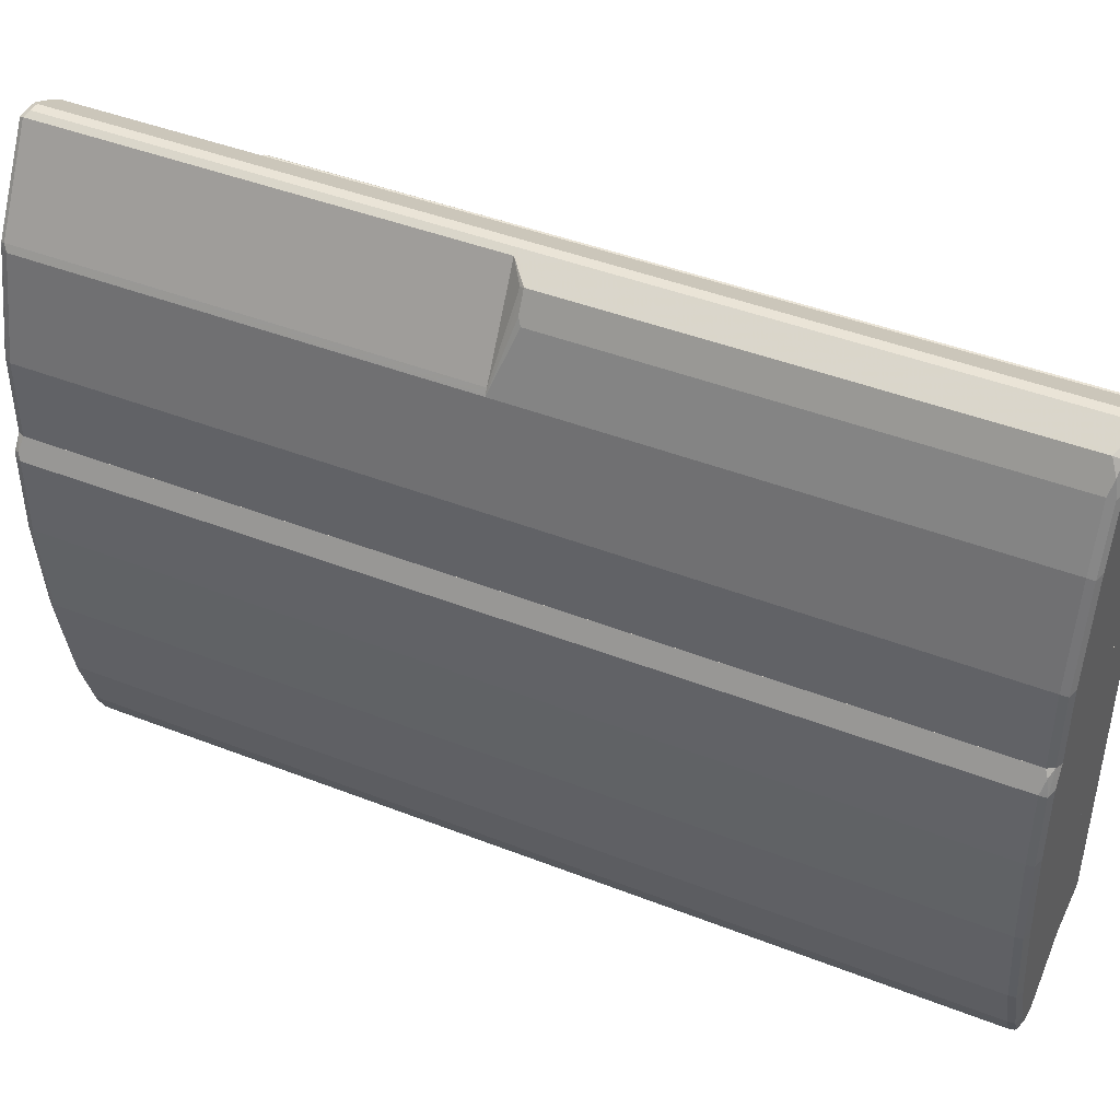
<metadata>
{"format":"obj","ext":"obj","renderer":"f3d","projection":"perspective","resolution":1024,"background":"white","views":[{"elev":43.6,"azim":-65.2,"up":"+Z"}]}
</metadata>
<code>
v 0.1721 0.1144 -0.5336
v 0.06915 0.1144 -0.5336
v 0.1833 0.1144 -0.528
v 0.1721 -0.7746 -0.5336
v 0.06915 -0.7746 -0.5336
v 0.06915 0.1144 0.4216
v 0.1836 0.1144 -0.5278
v 0.1836 -0.7803 -0.5278
v 0.1807 -0.7875 -0.525
v 0.1721 -0.7861 -0.5278
v 0.06915 -0.7859 -0.5279
v 0.06915 -0.2583 0.4303
v 0.1607 0.1144 0.4418
v 0.1838 0.1144 -0.5275
v 0.1894 -0.7746 -0.5164
v 0.2008 -0.7631 -0.4934
v 0.198 -0.7703 -0.4906
v 0.1836 -0.7861 -0.5164
v 0.1721 -0.7919 -0.5164
v 0.06915 -0.7861 -0.5278
v 0.06915 -0.6713 0.4303
v 0.1607 -0.7689 0.4418
v 0.1664 0.1144 0.4418
v 0.1894 0.1144 -0.5164
v 0.2066 -0.7401 -0.482
v 0.2066 -0.7573 -0.482
v 0.2008 -0.7689 -0.482
v 0.1951 -0.7803 -0.482
v 0.06915 -0.7919 -0.5164
v 0.1721 -0.7919 0.3442
v 0.06915 -0.7746 0.4216
v 0.1664 -0.7746 0.4418
v 0.1701 0.1144 0.4344
v 0.1894 0.1144 0.3442
v 0.2066 -0.7401 0.3271
v 0.2066 -0.7573 0.3271
v 0.2008 -0.7689 0.3271
v 0.1951 -0.7803 0.3271
v 0.06915 -0.7919 0.3959
v 0.1836 -0.7861 0.3442
v 0.1664 -0.7861 0.4303
v 0.1549 -0.7919 0.4131
v 0.06915 -0.7793 0.4203
v 0.1635 -0.7832 0.4389
v 0.1678 -0.7832 0.4389
v 0.1721 -0.7746 0.4303
v 0.1721 0.1144 0.4303
v 0.2023 -0.766 0.3357
v 0.1958 -0.7746 0.3442
v 0.1578 -0.7889 0.4274
v 0.06915 -0.788 0.4131
v 0.06915 -0.7875 0.415
v -0.1721 -0.7919 0.1036
v 0.06911 -0.7919 0.1036
v -0.1836 -0.786 0.1036
v -0.1894 -0.7919 0.06883
v 0.06914 -0.7919 0.1032
v 0.06914 -0.7914 0.1036
v -0.1892 -0.775 0.1036
v -0.1951 -0.7802 0.09176
v -0.198 -0.7832 0.07746
v -0.2008 -0.786 0.0631
v -0.1894 -0.7919 -0.06887
v 0.06914 -0.7919 -0.5164
v 0.06914 0.7919 0.1036
v -0.1894 -0.7745 0.1036
v -0.2066 -0.7745 0.06883
v -0.2008 -0.786 -0.0746
v -0.1721 -0.7919 -0.241
v -0.03444 -0.7919 -0.568
v -0.02583 -0.7875 -0.5767
v 0.06914 -0.786 -0.5279
v 0.06914 0.7919 -0.2582
v -0.1721 0.7919 0.1036
v -0.1894 0.7745 0.1036
v -0.2066 -0.7745 -0.06887
v -0.2066 0.7745 0.06883
v -0.1836 -0.786 -0.2467
v -0.1377 -0.7919 -0.4131
v -0.05166 -0.7919 -0.568
v -0.05166 -0.786 -0.5795
v -0.03444 -0.786 -0.5795
v -0.03444 -0.7745 -0.5852
v -0.02297 -0.7802 -0.5795
v 0.06914 -0.7745 -0.5336
v 0.06884 0.7919 -0.3443
v 0.06914 0.7917 -0.3441
v -0.1894 0.7919 0.06883
v -0.198 0.7875 0.07746
v -0.1836 0.786 0.1036
v -0.1837 0.7858 0.1036
v -0.2008 0.7802 0.08029
v -0.1894 -0.7745 -0.241
v -0.2066 0.7745 -0.06887
v -0.2008 0.786 0.06883
v -0.2023 0.7832 -0.0775
v -0.1492 -0.786 -0.4189
v -0.1148 -0.786 -0.5221
v -0.1205 -0.7919 -0.4648
v -0.08607 -0.7919 -0.5508
v -0.06885 -0.7875 -0.5702
v -0.06027 -0.7832 -0.581
v -0.05166 -0.7745 -0.5852
v -0.03444 0.7745 -0.5852
v 0.06914 0.5336 -0.5336
v 0.0344 0.7919 -0.482
v 0.06312 0.786 -0.4074
v 0.06914 0.7858 -0.3617
v 0.06884 0.7745 -0.4131
v -0.1894 0.7919 -0.06887
v -0.2008 0.786 -0.06887
v -0.1549 -0.7745 -0.4131
v -0.1894 0.7745 -0.241
v -0.185 0.7832 -0.2496
v -0.1119 -0.7832 -0.5293
v -0.09754 -0.786 -0.5566
v -0.1033 -0.7919 -0.5164
v -0.1377 -0.7745 -0.4648
v -0.1205 -0.7745 -0.5164
v -0.1148 -0.7745 -0.5279
v -0.09465 -0.7832 -0.5637
v -0.09754 -0.7745 -0.5623
v -0.09754 0.7745 -0.5623
v -0.05166 0.7745 -0.5852
v -0.04019 0.786 -0.5795
v -0.02583 0.7832 -0.5767
v -0.01148 0.7802 -0.5738
v 0.02293 0.7802 -0.5566
v 0.0344 0.7745 -0.5336
v 0.05162 0.7745 -0.482
v 0.06914 0.5339 -0.5335
v 0.01721 0.7919 -0.5336
v 0.0459 0.786 -0.4762
v 0.06914 0.783 -0.37
v 0.06914 0.7748 -0.3781
v 0.06914 0.5451 -0.5279
v -0.1721 0.7919 -0.241
v -0.1836 0.786 -0.241
v -0.1549 0.7745 -0.4131
v -0.1492 0.786 -0.4131
v -0.1506 0.7832 -0.4217
v -0.1377 0.7745 -0.4648
v -0.1205 0.7745 -0.5164
v -0.1148 0.7745 -0.5279
v -0.09897 0.7832 -0.5595
v -0.06456 0.7832 -0.5767
v -0.05738 0.786 -0.5795
v -0.03444 0.7919 -0.568
v 0.008602 0.7832 -0.5595
v 0.01432 0.7889 -0.5479
v 0.02582 0.7832 -0.5422
v 0.04301 0.7832 -0.4905
v -7.26e-06 0.7919 -0.5508
v 0.02868 0.786 -0.5279
v -0.1377 0.7919 -0.4131
v -0.1334 0.7832 -0.4733
v -0.1148 0.786 -0.5164
v -0.1162 0.7832 -0.525
v -0.1054 0.7875 -0.5336
v -0.09179 0.786 -0.5623
v -0.05166 0.7919 -0.568
v -0.1205 0.7919 -0.4648
v -0.1033 0.7919 -0.5164
v -0.08607 0.7919 -0.5508
v 0.08607 0.7919 -0.2582
v 0.09754 0.7861 -0.2525
v 0.08034 0.7861 -0.3385
v 0.06914 0.7917 -0.3441
v 0.06914 0.7919 -0.2582
v 0.1033 0.7919 -0.1032
v 0.1148 0.7861 -0.09752
v 0.1033 0.7746 -0.2582
v 0.08607 0.7746 -0.3443
v 0.0746 0.7804 -0.3672
v 0.06914 0.7858 -0.3618
v 0.06914 0.7919 0.2751
v 0.1033 0.7919 0.1033
v 0.1205 0.7746 -0.1032
v 0.1148 0.7861 0.109
v 0.1033 0.5683 -0.2582
v 0.08607 0.5683 -0.3443
v 0.0757 0.5683 -0.3683
v 0.06914 0.7749 -0.3781
v 0.06914 0.7831 -0.3699
v 0.06914 0.7917 0.3444
v 0.08607 0.7919 0.2581
v 0.09754 0.7861 0.2639
v 0.1205 0.5683 -0.1032
v 0.1205 0.7746 0.1033
v 0.06914 0.5683 -0.3782
v 0.06914 0.7875 0.3633
v 0.08034 0.7861 0.3499
v 0.08607 0.7746 0.3442
v 0.1033 0.7746 0.2581
v 0.1205 0.5683 0.1033
v 0.06914 0.5683 0.3782
v 0.06914 0.7874 0.3634
v 0.07747 0.7832 0.3571
v 0.06914 0.7746 0.3782
v 0.08607 0.5683 0.3442
v 0.1033 0.5683 0.2581
v 0.06915 0.5683 -0.3782
v 0.0757 0.5683 -0.3683
v 0.06915 0.5675 -0.4133
v 0.06915 0.5683 0.3781
v 0.08596 0.5683 -0.3445
v 0.08607 0.5683 -0.3442
v 0.1549 0.5508 -0.5163
v 0.06915 0.5508 -0.5163
v 0.06915 0.5669 0.413
v 0.07316 0.5683 0.3701
v 0.1033 0.5683 -0.2581
v 0.1664 0.5451 -0.5106
v 0.1635 0.5422 -0.5249
v 0.1492 0.5451 -0.5278
v 0.06915 0.5507 -0.5166
v 0.1205 0.5683 -0.1032
v 0.1549 0.5508 0.413
v 0.08607 0.5683 0.3442
v 0.08041 0.5683 0.3556
v 0.06915 0.5336 0.4216
v 0.1635 0.5422 0.4433
v 0.1635 0.5465 0.4389
v 0.1721 0.5336 -0.5163
v 0.1664 0.5451 0.436
v 0.1664 0.5279 -0.5278
v 0.1549 0.5336 -0.5336
v 0.06915 0.5451 -0.5278
v 0.1205 0.5683 0.1032
v 0.1033 0.5683 0.2581
v 0.06915 0.1144 0.4216
v 0.1607 0.1144 0.4417
v 0.1664 0.1144 0.4417
v 0.1664 0.5336 0.4417
v 0.1721 0.5336 0.4303
v 0.2066 0.2927 -0.4991
v 0.1951 0.2984 -0.5221
v 0.1836 0.3214 -0.5278
v 0.06915 0.5336 -0.5336
v 0.1721 0.3271 -0.5336
v 0.1701 0.1144 0.4344
v 0.1721 0.1144 0.4303
v 0.2066 0.2927 0.3098
v 0.2066 0.2754 -0.4991
v 0.1951 0.2812 -0.5221
v 0.1894 0.1144 0.3442
v 0.2066 0.2754 0.3098
v 0.1894 0.1144 -0.5163
v 0.2008 0.2697 -0.5106
v 0.1838 0.1144 -0.5275
v 0.1836 0.1144 -0.5278
v 0.1833 0.1144 -0.528
v -0.05166 0.03613 0.5853
v -0.0631 0.03613 0.5795
v -0.03443 0.03613 0.5853
v -0.05166 0.7746 0.5853
v -0.1492 0.03613 0.4246
v -0.0631 0.7803 0.5795
v 0.01261 0.03613 0.5618
v -0.03443 0.7746 0.5853
v -0.05166 0.7861 0.5795
v -0.1532 0.03613 0.4165
v -0.1492 0.7803 0.4246
v -0.06024 0.7875 0.5767
v 0.02293 0.03613 0.5566
v 0.02293 0.7746 0.5566
v 0.01147 0.7746 0.5623
v 0.008586 0.7832 0.5637
v -0.02583 0.7832 0.5809
v -0.03443 0.7861 0.5795
v -0.05166 0.7919 0.568
v -0.1549 0.03613 0.4131
v -0.1549 0.7746 0.4131
v -0.1463 0.7875 0.4217
v 0.02351 0.03613 0.5554
v 0.02868 0.7746 0.5451
v 0.02582 0.7832 0.5465
v 0.01721 0.7875 0.553
v -0.01722 0.7875 0.5702
v -0.03443 0.7919 0.568
v -0.1377 0.7919 0.4131
v -0.1894 0.03613 0.241
v -0.1492 0.7861 0.4131
v -0.1894 0.7746 0.241
v -0.1549 0.7919 0.3271
v -0.1807 0.7875 0.2496
v -0.1836 0.7861 0.241
v 0.02868 0.03613 0.5451
v 0.03442 0.7746 0.5336
v 0.02868 0.7861 0.5394
v 0.01721 0.7919 0.5336
v -1.697e-05 0.7919 0.5508
v -0.1894 0.03613 0.1037
v -0.1894 0.7746 0.1037
v -0.1721 0.7919 0.241
v -0.1836 0.7861 0.1037
v 0.03442 0.03613 0.5336
v 0.05163 0.7746 0.482
v 0.04588 0.7861 0.4877
v 0.03442 0.7919 0.482
v 0.06914 0.03613 0.1037
v -0.1721 0.7919 0.1037
v 0.05163 0.03613 0.482
v 0.06914 0.5336 0.4216
v 0.06886 0.7746 0.4131
v 0.06311 0.7861 0.4189
v 0.06886 0.7919 0.3443
v 0.06914 0.03613 0.4216
v 0.06914 0.7919 0.1037
v 0.06914 0.7746 0.3781
v 0.06914 0.7875 0.3633
v 0.06914 0.7917 0.3445
v 0.06914 0.7919 0.2752
v -0.05166 -0.7746 0.5853
v -0.09753 -0.7688 0.5623
v -0.07458 -0.7803 0.5738
v -0.04592 -0.7861 0.5795
v -0.03443 -0.7746 0.5853
v -0.109 -0.7803 0.5394
v -0.09467 -0.7832 0.5594
v -0.09753 0.005737 0.5623
v -0.08033 -0.7861 0.5623
v -0.02871 -0.7861 0.5795
v -0.05166 -0.7919 0.568
v 0.005727 -0.7861 0.5623
v 0.01147 -0.7746 0.5623
v -0.1205 -0.7746 0.5164
v -0.1549 -0.7746 0.4131
v -0.1262 -0.7803 0.4877
v -0.132 -0.7861 0.459
v -0.1147 -0.7861 0.5107
v -0.1033 -0.7919 0.5164
v -0.09753 -0.7861 0.5451
v -0.109 -0.005772 0.5394
v -0.08605 -0.7919 0.5508
v -0.09467 0.01287 0.5594
v -0.1147 0.005737 0.5279
v -0.1205 -1.727e-05 0.5164
v -0.03443 -0.7919 0.568
v -1.697e-05 -0.7919 0.5508
v 0.01936 -0.7875 0.5508
v 0.01289 -0.7832 0.5594
v 0.02293 -0.7746 0.5566
v -0.1894 -0.7746 0.241
v -0.1492 -0.7861 0.4074
v -0.1205 -0.7919 0.4648
v 0.01721 -0.7919 0.5336
v 0.02868 -0.7861 0.5336
v 0.03012 -0.7832 0.5422
v -0.1894 -0.7746 0.1037
v -0.1836 -0.7861 0.2353
v -0.1549 -0.7919 0.3271
v -0.1377 -0.7919 0.4131
v 0.06914 -0.7919 0.3959
v 0.06914 -0.788 0.4131
v 0.06914 -0.7875 0.415
v 0.04732 -0.7832 0.4906
v 0.05163 -0.7746 0.482
v 0.03442 -0.7746 0.5336
v -0.1836 -0.7861 0.1037
v -0.1721 -0.7919 0.241
v 0.06914 -0.7919 0.1203
v 0.06914 -0.7793 0.4204
v 0.06914 -0.7746 0.4216
v 0.06914 -0.6713 0.4303
v 0.06914 -0.2582 0.4303
v -0.1721 -0.7919 0.1037
v 0.06911 -0.7919 0.1037
v 0.06914 -0.7914 0.1037
f 1 2 6
f 1 6 13
f 1 13 23
f 1 23 33
f 1 33 47
f 1 47 34
f 1 34 24
f 1 24 14
f 1 14 7
f 1 7 3
f 1 3 4
f 1 4 5
f 1 5 2
f 2 5 11
f 2 11 20
f 2 20 29
f 2 29 39
f 2 39 51
f 2 51 52
f 2 52 43
f 2 43 31
f 2 31 21
f 2 21 12
f 2 12 6
f 3 7 8
f 3 8 4
f 4 8 9
f 4 9 10
f 4 10 11
f 4 11 5
f 6 12 13
f 7 14 8
f 8 14 15
f 8 15 26
f 8 26 16
f 8 16 17
f 8 17 9
f 9 17 27
f 9 27 18
f 9 18 19
f 9 19 10
f 10 19 29
f 10 29 20
f 10 20 11
f 12 21 22
f 12 22 13
f 13 22 32
f 13 32 23
f 14 24 25
f 14 25 26
f 14 26 15
f 16 26 27
f 16 27 17
f 18 27 28
f 18 28 38
f 18 38 40
f 18 40 30
f 18 30 19
f 19 30 42
f 19 42 39
f 19 39 29
f 21 31 22
f 22 31 32
f 23 32 33
f 24 34 35
f 24 35 25
f 25 35 36
f 25 36 26
f 26 36 37
f 26 37 27
f 27 37 38
f 27 38 28
f 30 40 41
f 30 41 42
f 31 43 32
f 32 44 45
f 32 45 46
f 32 46 33
f 32 43 44
f 33 46 47
f 34 47 35
f 35 47 46
f 35 46 36
f 36 46 45
f 36 45 48
f 36 48 37
f 37 48 38
f 38 48 49
f 38 49 45
f 38 45 41
f 38 41 40
f 39 42 50
f 39 50 51
f 41 45 50
f 41 50 42
f 43 52 44
f 44 50 45
f 44 52 50
f 45 49 48
f 50 52 51
f 53 54 58
f 53 58 65
f 53 65 74
f 53 74 90
f 53 90 91
f 53 91 75
f 53 75 66
f 53 66 59
f 53 59 55
f 53 55 56
f 53 56 63
f 53 63 69
f 53 69 79
f 53 79 99
f 53 99 117
f 53 117 100
f 53 100 80
f 53 80 70
f 53 70 64
f 53 64 57
f 53 57 54
f 54 57 58
f 55 59 60
f 55 60 61
f 55 61 62
f 55 62 56
f 56 62 68
f 56 68 63
f 57 64 72
f 57 72 85
f 57 85 105
f 57 105 131
f 57 131 136
f 57 136 135
f 57 135 134
f 57 134 108
f 57 108 87
f 57 87 73
f 57 73 65
f 57 65 58
f 59 66 60
f 60 66 67
f 60 67 61
f 61 67 62
f 62 67 76
f 62 76 68
f 63 68 78
f 63 78 69
f 64 70 71
f 64 71 72
f 65 73 86
f 65 86 106
f 65 106 132
f 65 132 153
f 65 153 148
f 65 148 161
f 65 161 164
f 65 164 163
f 65 163 162
f 65 162 155
f 65 155 137
f 65 137 110
f 65 110 88
f 65 88 74
f 66 75 77
f 66 77 67
f 67 77 94
f 67 94 76
f 68 76 93
f 68 93 78
f 69 78 97
f 69 97 79
f 70 80 71
f 71 80 81
f 71 81 82
f 71 82 83
f 71 83 84
f 71 84 72
f 72 84 85
f 73 87 86
f 74 88 89
f 74 89 90
f 75 91 92
f 75 92 77
f 76 94 113
f 76 113 93
f 77 92 89
f 77 89 95
f 77 95 96
f 77 96 94
f 78 93 112
f 78 112 97
f 79 97 98
f 79 98 99
f 80 100 101
f 80 101 81
f 81 101 102
f 81 102 82
f 82 102 83
f 83 85 84
f 83 102 103
f 83 103 124
f 83 124 104
f 83 104 105
f 83 105 85
f 86 87 107
f 86 107 133
f 86 133 106
f 87 108 109
f 87 109 107
f 88 110 89
f 89 111 95
f 89 92 91
f 89 91 90
f 89 110 111
f 93 113 139
f 93 139 112
f 94 96 114
f 94 114 113
f 95 111 96
f 96 111 138
f 96 138 114
f 97 112 98
f 98 115 116
f 98 116 100
f 98 100 117
f 98 117 99
f 98 112 118
f 98 118 119
f 98 119 120
f 98 120 115
f 100 116 101
f 101 116 121
f 101 121 102
f 102 121 122
f 102 122 123
f 102 123 124
f 102 124 103
f 104 124 147
f 104 147 125
f 104 125 126
f 104 126 127
f 104 127 105
f 105 127 128
f 105 128 129
f 105 129 130
f 105 130 131
f 106 133 132
f 107 109 130
f 107 130 133
f 108 134 109
f 109 134 135
f 109 135 136
f 109 136 130
f 110 137 138
f 110 138 111
f 112 139 142
f 112 142 118
f 113 114 139
f 114 138 140
f 114 140 141
f 114 141 139
f 115 120 116
f 116 120 122
f 116 122 121
f 118 142 143
f 118 143 119
f 119 143 144
f 119 144 120
f 120 144 145
f 120 145 122
f 122 145 123
f 123 145 146
f 123 146 124
f 124 146 147
f 125 147 161
f 125 161 148
f 125 148 126
f 126 149 127
f 126 148 153
f 126 153 149
f 127 149 128
f 128 149 153
f 128 153 150
f 128 150 132
f 128 132 151
f 128 151 129
f 129 151 130
f 130 151 152
f 130 152 133
f 130 136 131
f 132 133 154
f 132 154 151
f 132 150 153
f 133 152 151
f 133 151 154
f 137 155 140
f 137 140 138
f 139 141 156
f 139 156 158
f 139 158 142
f 140 157 156
f 140 156 141
f 140 155 157
f 142 158 143
f 143 158 144
f 144 158 145
f 145 158 159
f 145 159 160
f 145 160 147
f 145 147 146
f 147 160 164
f 147 164 161
f 155 162 157
f 156 157 158
f 157 159 158
f 157 162 163
f 157 163 159
f 159 163 164
f 159 164 160
f 165 166 167
f 165 167 168
f 165 168 169
f 165 169 176
f 165 176 186
f 165 186 177
f 165 177 170
f 165 170 171
f 165 171 166
f 166 172 173
f 166 173 167
f 166 171 178
f 166 178 172
f 167 173 174
f 167 174 175
f 167 175 168
f 168 175 184
f 168 184 183
f 168 183 190
f 168 190 196
f 168 196 199
f 168 199 197
f 168 197 191
f 168 191 185
f 168 185 176
f 168 176 169
f 170 177 179
f 170 179 171
f 171 179 189
f 171 189 178
f 172 180 181
f 172 181 173
f 172 178 188
f 172 188 180
f 173 181 182
f 173 182 174
f 174 182 183
f 174 183 184
f 174 184 175
f 176 185 186
f 177 186 187
f 177 187 179
f 178 189 195
f 178 195 188
f 179 187 189
f 180 188 195
f 180 195 201
f 180 201 200
f 180 200 196
f 180 196 190
f 180 190 182
f 180 182 181
f 182 190 183
f 185 191 192
f 185 192 186
f 186 192 187
f 187 192 193
f 187 193 194
f 187 194 189
f 189 194 201
f 189 201 195
f 191 197 192
f 192 197 198
f 192 198 199
f 192 199 193
f 193 199 196
f 193 196 200
f 193 200 201
f 193 201 194
f 197 199 198
f 202 203 204
f 202 204 209
f 202 209 216
f 202 216 228
f 202 228 239
f 202 239 2
f 202 2 231
f 202 231 221
f 202 221 210
f 202 210 205
f 202 205 211
f 202 211 220
f 202 220 219
f 202 219 230
f 202 230 229
f 202 229 217
f 202 217 212
f 202 212 207
f 202 207 206
f 202 206 203
f 203 206 204
f 204 206 207
f 204 207 208
f 204 208 209
f 205 210 211
f 207 212 208
f 208 213 214
f 208 214 215
f 208 215 216
f 208 216 209
f 208 212 217
f 208 217 213
f 210 218 219
f 210 219 220
f 210 220 211
f 210 221 222
f 210 222 223
f 210 223 218
f 213 224 214
f 213 217 229
f 213 229 225
f 213 225 235
f 213 235 224
f 214 226 227
f 214 227 215
f 214 224 226
f 215 228 216
f 215 227 239
f 215 239 228
f 218 223 229
f 218 229 230
f 218 230 219
f 221 231 222
f 222 231 232
f 222 232 233
f 222 233 234
f 222 234 235
f 222 235 225
f 222 225 223
f 223 225 229
f 224 236 237
f 224 237 226
f 224 235 243
f 224 243 236
f 226 237 238
f 226 238 227
f 227 238 240
f 227 240 1
f 227 1 2
f 227 2 239
f 231 2 1
f 231 1 252
f 231 252 251
f 231 251 250
f 231 250 248
f 231 248 246
f 231 246 242
f 231 242 241
f 231 241 233
f 231 233 232
f 233 241 234
f 234 241 235
f 235 241 242
f 235 242 247
f 235 247 243
f 236 244 249
f 236 249 245
f 236 245 237
f 236 243 247
f 236 247 244
f 237 245 1
f 237 1 240
f 237 240 238
f 242 246 247
f 244 248 249
f 244 247 246
f 244 246 248
f 245 250 251
f 245 251 252
f 245 252 1
f 245 249 250
f 248 250 249
f 253 254 257
f 253 257 262
f 253 262 272
f 253 272 282
f 253 282 293
f 253 293 301
f 253 301 308
f 253 308 303
f 253 303 297
f 253 297 288
f 253 288 275
f 253 275 265
f 253 265 259
f 253 259 255
f 253 255 260
f 253 260 256
f 253 256 258
f 253 258 254
f 254 258 263
f 254 263 257
f 255 259 260
f 256 260 270
f 256 270 261
f 256 261 264
f 256 264 258
f 257 263 262
f 258 264 274
f 258 274 263
f 259 265 266
f 259 266 267
f 259 267 260
f 260 267 268
f 260 268 269
f 260 269 270
f 261 270 280
f 261 280 271
f 261 271 264
f 262 263 273
f 262 273 272
f 263 274 273
f 264 271 274
f 265 275 266
f 266 276 277
f 266 277 278
f 266 278 268
f 266 268 267
f 266 275 276
f 268 278 269
f 269 278 279
f 269 279 270
f 270 279 280
f 271 280 292
f 271 292 291
f 271 291 300
f 271 300 307
f 271 307 313
f 271 313 309
f 271 309 302
f 271 302 295
f 271 295 285
f 271 285 281
f 271 281 274
f 272 273 284
f 272 284 282
f 273 274 283
f 273 283 287
f 273 287 284
f 274 281 285
f 274 285 286
f 274 286 287
f 274 287 283
f 275 288 276
f 276 289 290
f 276 290 277
f 276 288 297
f 276 297 289
f 277 290 278
f 278 291 292
f 278 292 280
f 278 280 279
f 278 290 291
f 282 284 294
f 282 294 293
f 284 287 296
f 284 296 294
f 285 295 286
f 286 295 287
f 287 295 302
f 287 302 296
f 289 298 299
f 289 299 290
f 289 297 303
f 289 303 298
f 290 299 300
f 290 300 291
f 293 294 296
f 293 296 302
f 293 302 309
f 293 309 301
f 298 304 305
f 298 305 306
f 298 306 299
f 298 303 308
f 298 308 304
f 299 306 300
f 300 306 307
f 301 309 313
f 301 313 312
f 301 312 311
f 301 311 310
f 301 310 304
f 301 304 308
f 304 310 305
f 305 310 311
f 305 311 306
f 306 311 312
f 306 312 307
f 307 312 313
f 314 315 316
f 314 316 317
f 314 317 323
f 314 323 318
f 314 318 255
f 314 255 253
f 314 253 321
f 314 321 315
f 315 319 320
f 315 320 316
f 315 321 334
f 315 334 319
f 316 320 322
f 316 322 317
f 317 322 324
f 317 324 339
f 317 339 323
f 318 323 325
f 318 325 326
f 318 326 259
f 318 259 255
f 253 255 259
f 253 259 265
f 253 265 275
f 253 275 288
f 253 288 297
f 253 297 303
f 253 303 308
f 253 308 301
f 253 301 293
f 253 293 282
f 253 282 272
f 253 272 262
f 253 262 257
f 253 257 254
f 253 254 321
f 319 327 328
f 319 328 329
f 319 329 345
f 319 345 330
f 319 330 331
f 319 331 332
f 319 332 333
f 319 333 320
f 319 334 338
f 319 338 327
f 320 333 335
f 320 335 322
f 321 254 336
f 321 336 257
f 321 257 262
f 321 262 337
f 321 337 338
f 321 338 334
f 322 335 324
f 323 339 325
f 324 335 332
f 324 332 346
f 324 346 353
f 324 353 352
f 324 352 361
f 324 361 367
f 324 367 368
f 324 368 362
f 324 362 354
f 324 354 347
f 324 347 340
f 324 340 339
f 325 339 340
f 325 340 341
f 325 341 342
f 325 342 343
f 325 343 326
f 326 343 259
f 259 343 265
f 254 257 336
f 327 338 272
f 327 272 328
f 328 344 351
f 328 351 345
f 328 345 329
f 328 272 282
f 328 282 344
f 330 345 346
f 330 346 332
f 330 332 331
f 332 335 333
f 262 272 337
f 337 272 338
f 340 347 341
f 341 348 349
f 341 349 343
f 341 343 342
f 341 347 348
f 343 349 275
f 343 275 265
f 344 350 360
f 344 360 351
f 344 282 293
f 344 293 350
f 345 352 353
f 345 353 346
f 345 351 352
f 347 354 348
f 348 354 355
f 348 355 349
f 349 355 356
f 349 356 357
f 349 357 358
f 349 358 359
f 349 359 297
f 349 297 288
f 349 288 275
f 350 293 301
f 350 301 369
f 350 369 368
f 350 368 367
f 350 367 360
f 351 360 367
f 351 367 361
f 351 361 352
f 354 362 369
f 354 369 301
f 354 301 308
f 354 308 366
f 354 366 365
f 354 365 364
f 354 364 363
f 354 363 356
f 354 356 355
f 356 363 358
f 356 358 357
f 358 363 364
f 358 364 365
f 358 365 359
f 359 365 366
f 359 366 297
f 297 366 303
f 362 368 369
f 366 308 303

</code>
